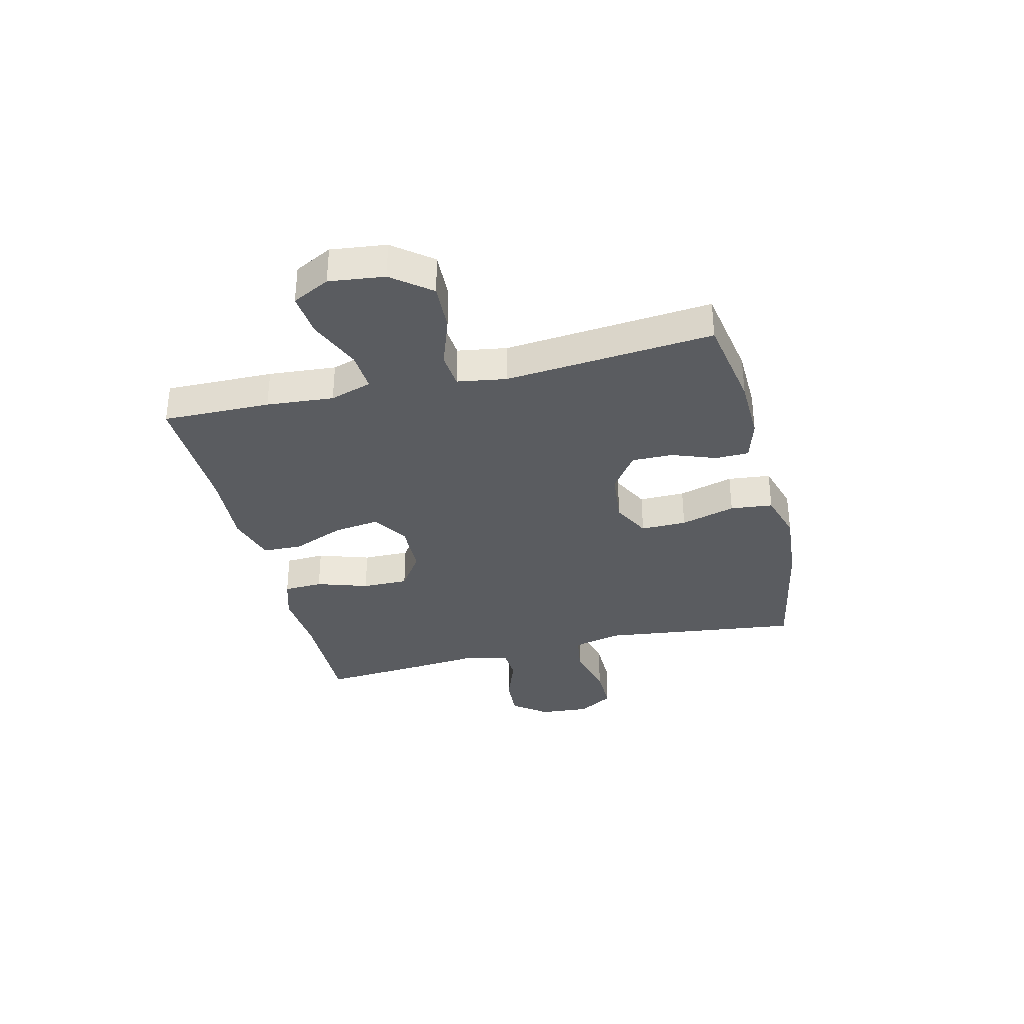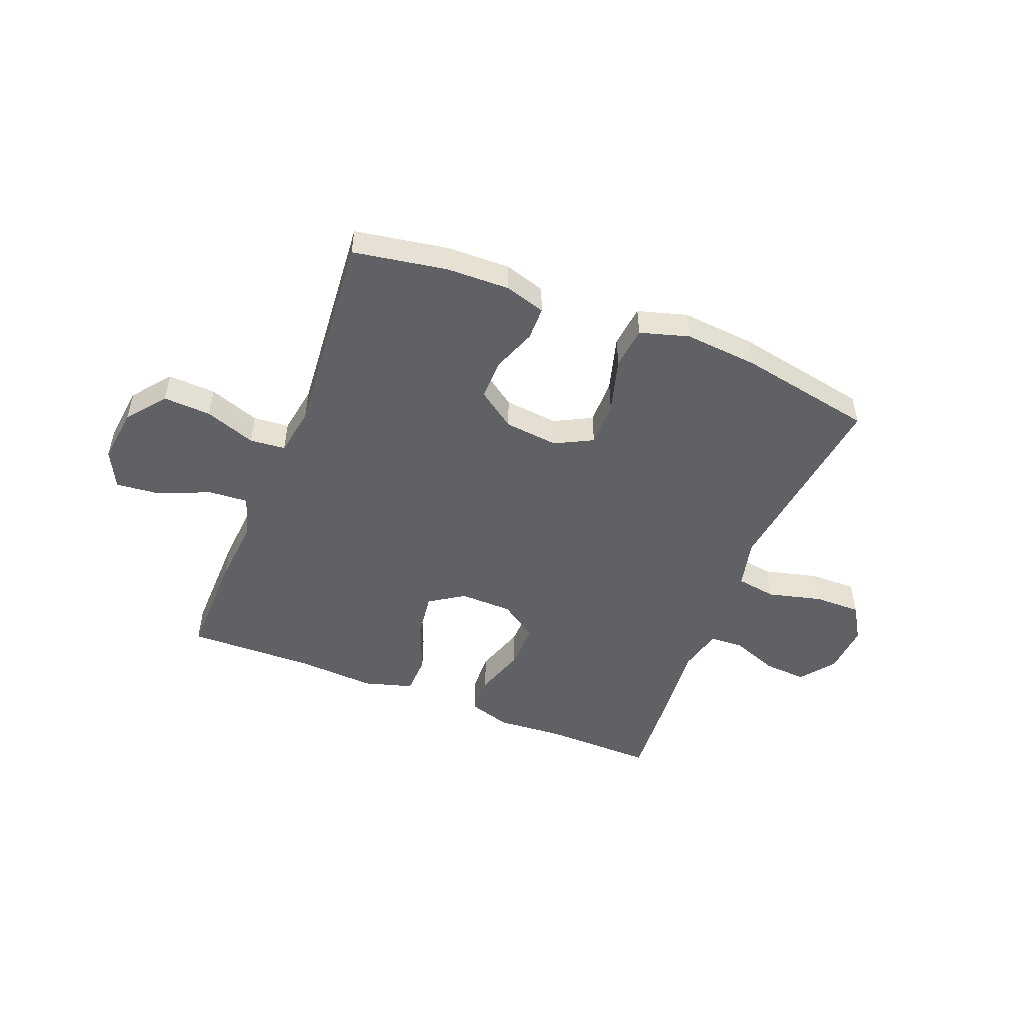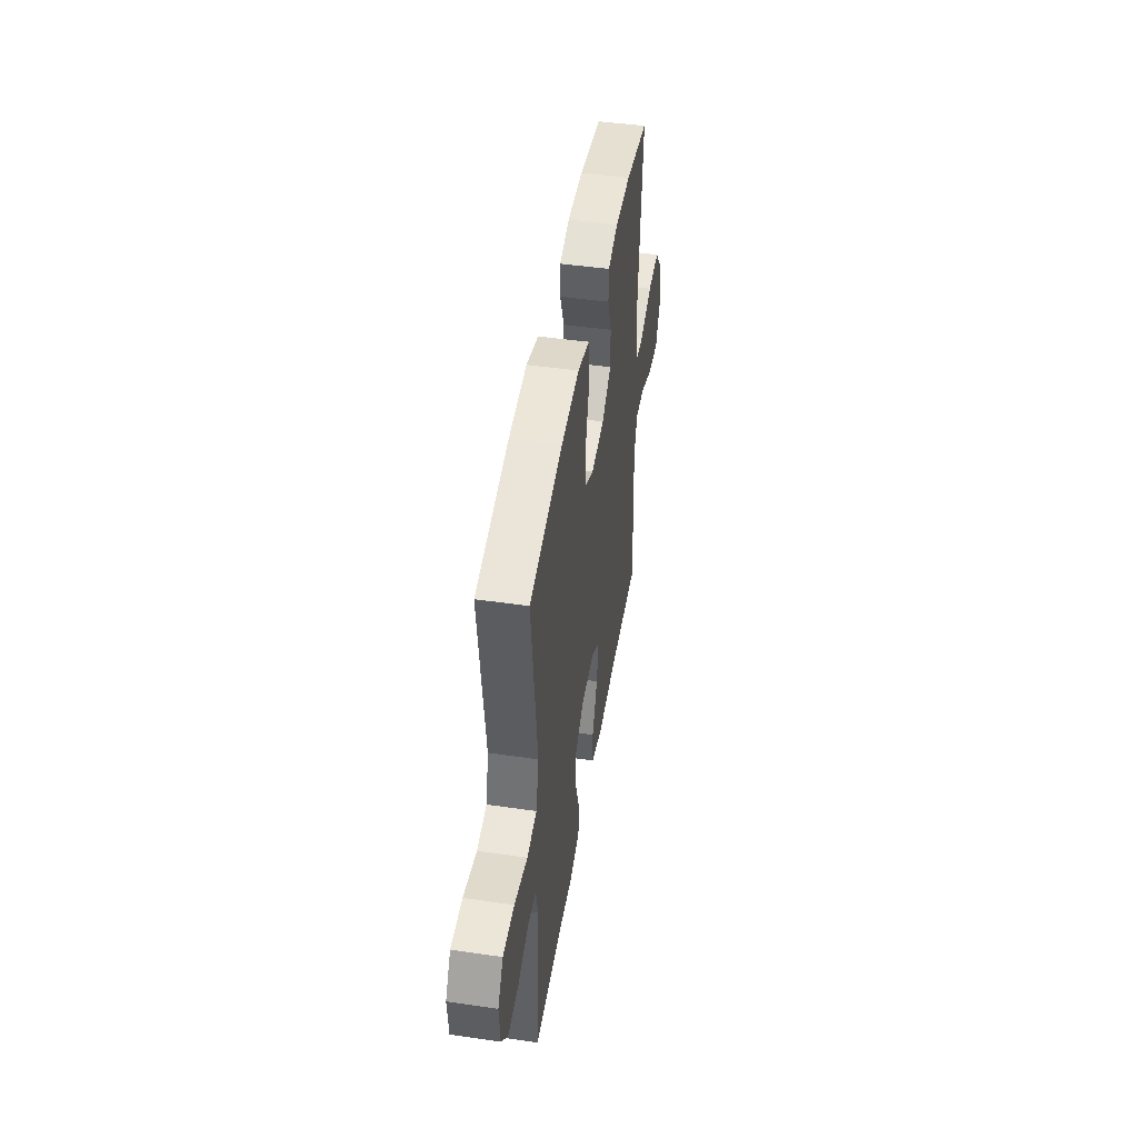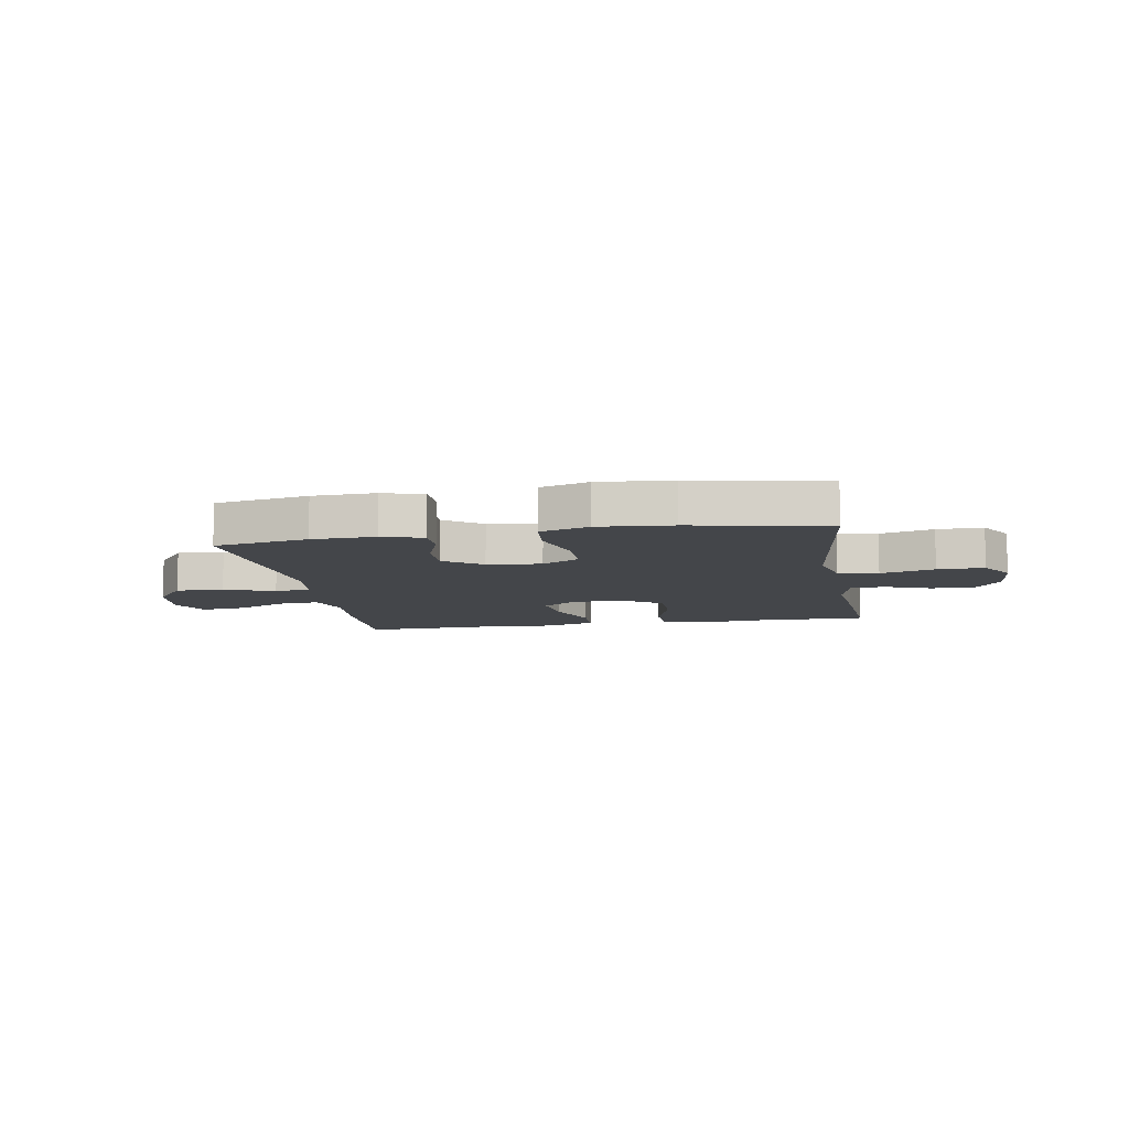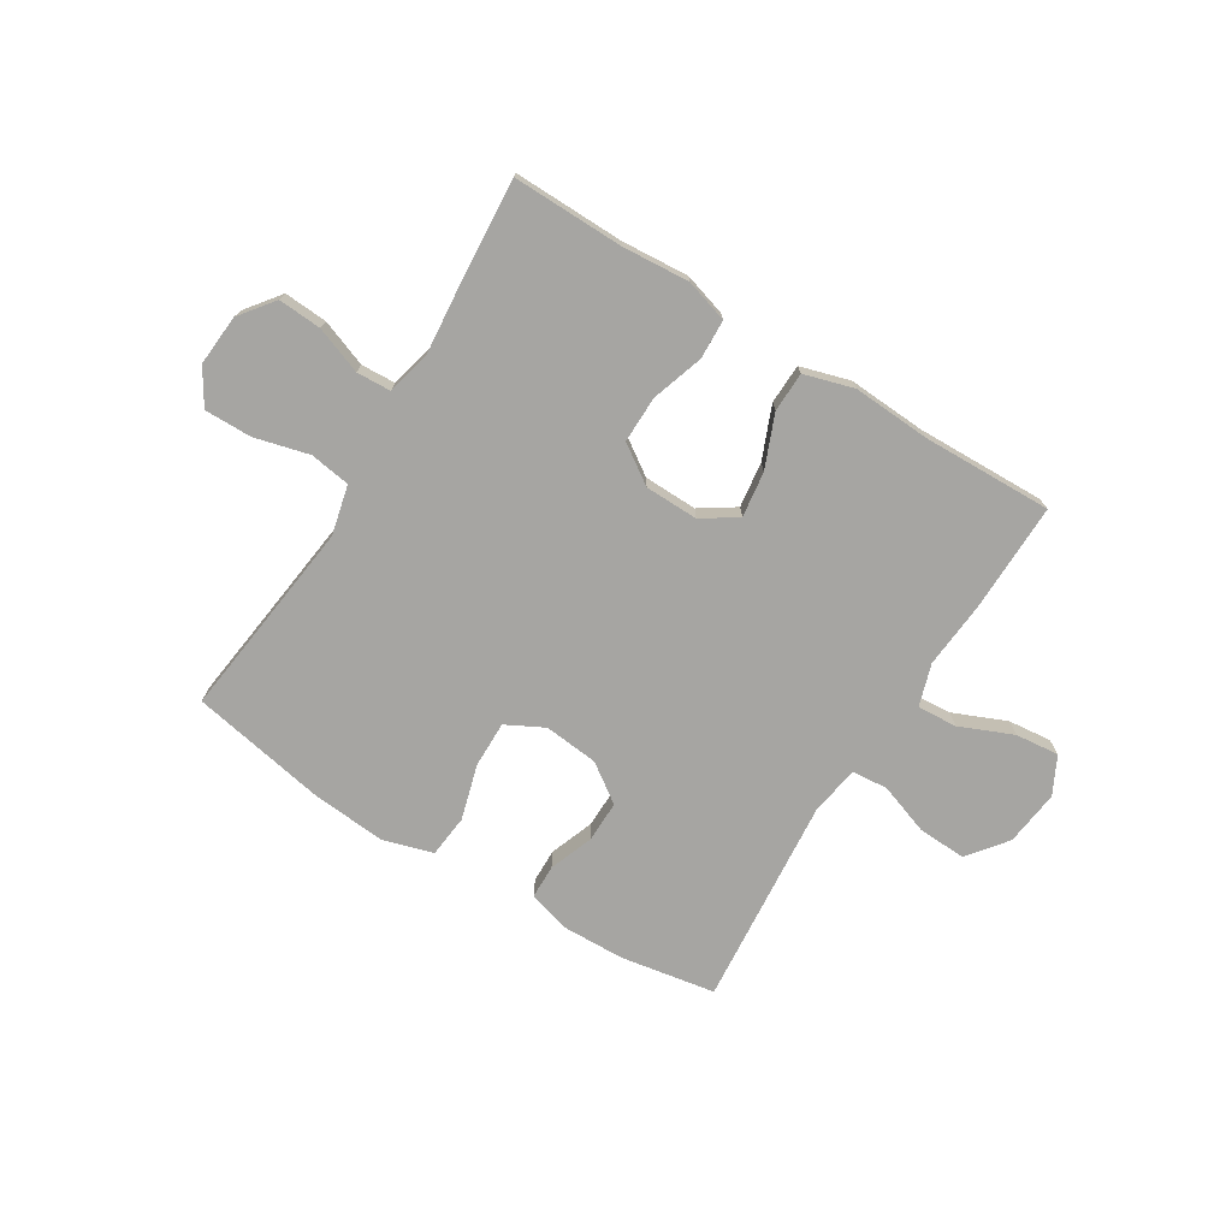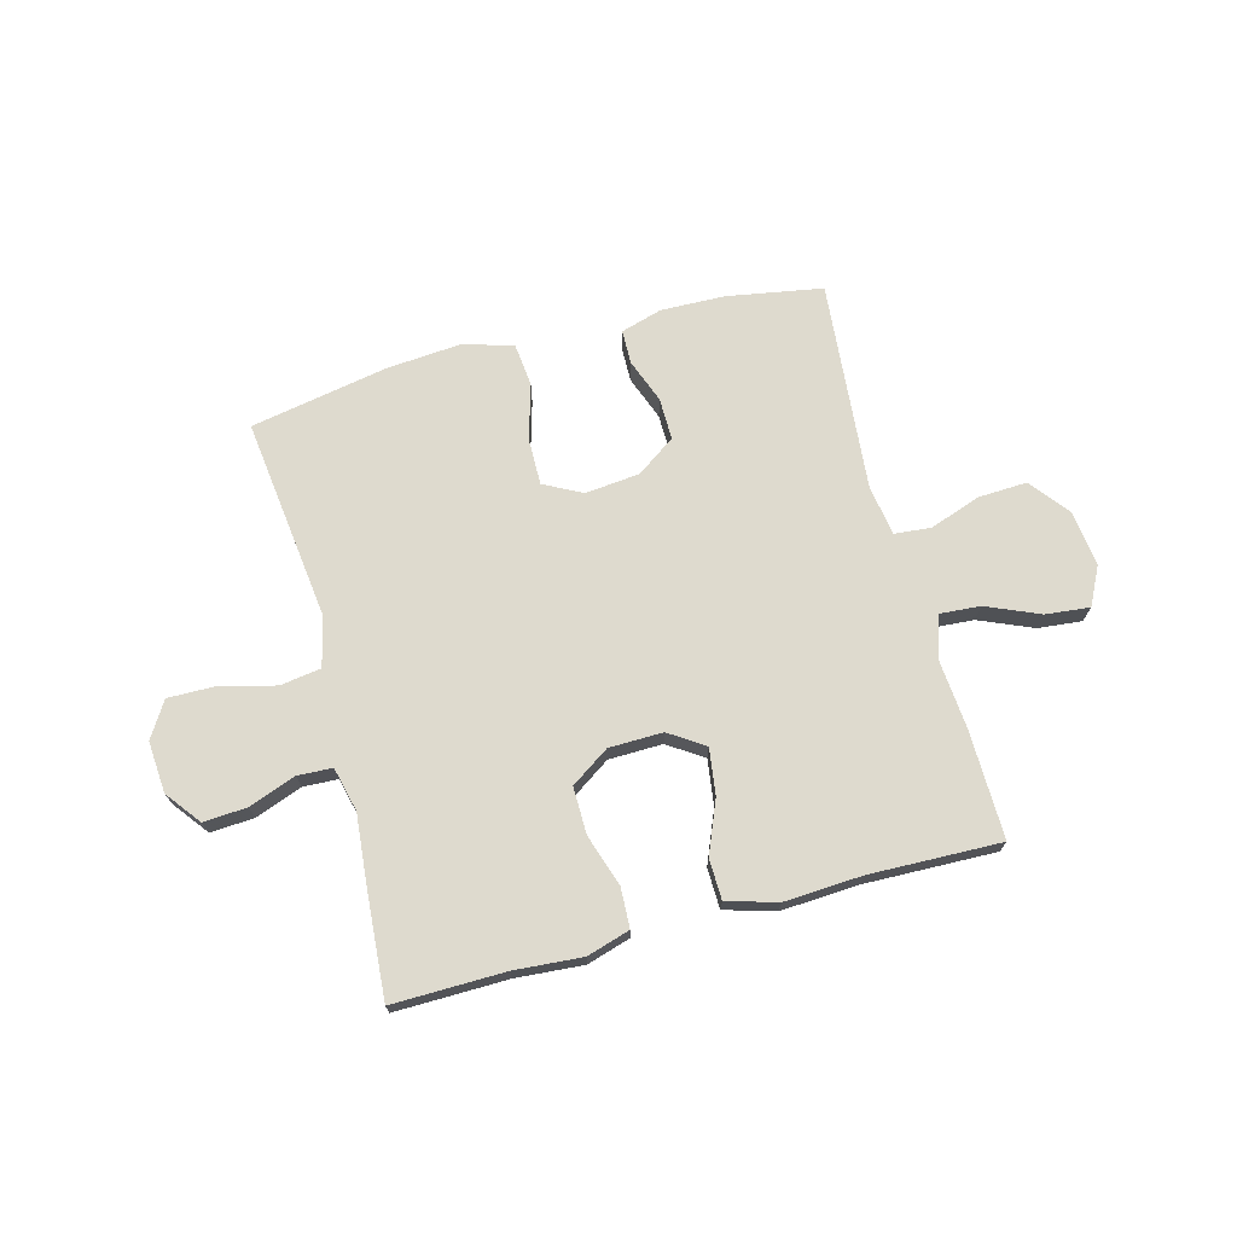
<metadata>
{"format":"obj","ext":"obj","renderer":"f3d","projection":"perspective","resolution":1024,"background":"white","views":[{"elev":-34.1,"azim":-76.3,"up":"+Y"},{"elev":-50.0,"azim":-21.7,"up":"+Y"},{"elev":46.8,"azim":99.4,"up":"+Z"},{"elev":-9.7,"azim":9.9,"up":"+Y"},{"elev":-73.6,"azim":148.3,"up":"+Y"},{"elev":71.1,"azim":165.1,"up":"+Y"}]}
</metadata>
<code>
v -0.5 0.07 -0.5
v -0.497 0.07 -0.307
v -0.487 0.07 -0.187
v -0.511 0.07 -0.112
v -0.582 0.07 -0.117
v -0.676 0.07 -0.157
v -0.754 0.07 -0.165
v -0.788 0.07 -0.098
v -0.776 0.07 0.001
v -0.722 0.07 0.07
v -0.636 0.07 0.066
v -0.545 0.07 0.034
v -0.481 0.07 0.04
v -0.467 0.07 0.128
v -0.5 0.07 0.5
v -0.332 0.07 0.529
v -0.218 0.07 0.532
v -0.145 0.07 0.51
v -0.144 0.07 0.45
v -0.173 0.07 0.372
v -0.174 0.07 0.298
v -0.106 0.07 0.25
v -0.009 0.07 0.24
v 0.058 0.07 0.275
v 0.057 0.07 0.357
v 0.029 0.07 0.455
v 0.037 0.07 0.531
v 0.125 0.07 0.557
v 0.257 0.07 0.546
v 0.5 0.07 0.5
v 0.472 0.07 0.273
v 0.456 0.07 0.143
v 0.477 0.07 0.055
v 0.549 0.07 0.044
v 0.646 0.07 0.069
v 0.73 0.07 0.07
v 0.769 0.07 0.007
v 0.762 0.07 -0.084
v 0.715 0.07 -0.145
v 0.638 0.07 -0.14
v 0.555 0.07 -0.109
v 0.494 0.07 -0.112
v 0.475 0.07 -0.19
v 0.486 0.07 -0.31
v 0.5 0.07 -0.5
v 0.302 0.07 -0.497
v 0.183 0.07 -0.506
v 0.107 0.07 -0.483
v 0.104 0.07 -0.413
v 0.134 0.07 -0.321
v 0.135 0.07 -0.238
v 0.067 0.07 -0.192
v -0.028 0.07 -0.19
v -0.09 0.07 -0.231
v -0.079 0.07 -0.312
v -0.041 0.07 -0.405
v -0.043 0.07 -0.476
v -0.131 0.07 -0.502
v -0.269 0.07 -0.494
v -0.5 0 -0.5
v -0.497 0 -0.307
v -0.487 0 -0.187
v -0.511 0 -0.112
v -0.582 0 -0.117
v -0.676 0 -0.157
v -0.754 0 -0.165
v -0.788 0 -0.098
v -0.776 0 0.001
v -0.722 0 0.07
v -0.636 0 0.066
v -0.545 0 0.034
v -0.481 0 0.04
v -0.467 0 0.128
v -0.5 0 0.5
v -0.332 0 0.529
v -0.218 0 0.532
v -0.145 0 0.51
v -0.144 0 0.45
v -0.173 0 0.372
v -0.174 0 0.298
v -0.106 0 0.25
v -0.009 0 0.24
v 0.058 0 0.275
v 0.057 0 0.357
v 0.029 0 0.455
v 0.037 0 0.531
v 0.125 0 0.557
v 0.257 0 0.546
v 0.5 0 0.5
v 0.472 0 0.273
v 0.456 0 0.143
v 0.477 0 0.055
v 0.549 0 0.044
v 0.646 0 0.069
v 0.73 0 0.07
v 0.769 0 0.007
v 0.762 0 -0.084
v 0.715 0 -0.145
v 0.638 0 -0.14
v 0.555 0 -0.109
v 0.494 0 -0.112
v 0.475 0 -0.19
v 0.486 0 -0.31
v 0.5 0 -0.5
v 0.302 0 -0.497
v 0.183 0 -0.506
v 0.107 0 -0.483
v 0.104 0 -0.413
v 0.134 0 -0.321
v 0.135 0 -0.238
v 0.067 0 -0.192
v -0.028 0 -0.19
v -0.09 0 -0.231
v -0.079 0 -0.312
v -0.041 0 -0.405
v -0.043 0 -0.476
v -0.131 0 -0.502
v -0.269 0 -0.494
f 57 58 59
f 56 57 59
f 55 56 59
f 1 2 3
f 59 1 3
f 55 59 3
f 54 55 3
f 53 54 3 4
f 52 53 4
f 48 49 50
f 47 48 50
f 46 47 50
f 46 50 51
f 45 46 51
f 44 45 51
f 43 44 51
f 42 43 51 52
f 39 40 41
f 38 39 41
f 37 38 41
f 36 37 41
f 35 36 41
f 34 35 41
f 33 34 41 42
f 42 52 4
f 33 42 4
f 32 33 4
f 29 30 31
f 28 29 31
f 27 28 31
f 26 27 31
f 25 26 31
f 24 25 31 32
f 18 19 20
f 17 18 20
f 16 17 20
f 15 16 20
f 14 15 20
f 13 14 20 21
f 10 11 12
f 9 10 12
f 8 9 12
f 7 8 12
f 6 7 12
f 5 6 12
f 5 12 13
f 32 4 5
f 24 32 5
f 23 24 5
f 5 13 21 22
f 5 22 23
f 118 117 116
f 118 116 115
f 118 115 114
f 62 61 60
f 62 60 118
f 62 118 114
f 62 114 113
f 63 62 113 112
f 63 112 111
f 109 108 107
f 109 107 106
f 109 106 105
f 110 109 105
f 110 105 104
f 110 104 103
f 110 103 102
f 111 110 102 101
f 100 99 98
f 100 98 97
f 100 97 96
f 100 96 95
f 100 95 94
f 100 94 93
f 101 100 93 92
f 63 111 101
f 63 101 92
f 63 92 91
f 90 89 88
f 90 88 87
f 90 87 86
f 90 86 85
f 90 85 84
f 91 90 84 83
f 79 78 77
f 79 77 76
f 79 76 75
f 79 75 74
f 79 74 73
f 80 79 73 72
f 71 70 69
f 71 69 68
f 71 68 67
f 71 67 66
f 71 66 65
f 71 65 64
f 72 71 64
f 64 63 91
f 64 91 83
f 64 83 82
f 81 80 72 64
f 82 81 64
f 1 60 61 2
f 2 61 62 3
f 3 62 63 4
f 4 63 64 5
f 5 64 65 6
f 6 65 66 7
f 7 66 67 8
f 8 67 68 9
f 9 68 69 10
f 10 69 70 11
f 11 70 71 12
f 12 71 72 13
f 13 72 73 14
f 14 73 74 15
f 15 74 75 16
f 16 75 76 17
f 17 76 77 18
f 18 77 78 19
f 19 78 79 20
f 20 79 80 21
f 21 80 81 22
f 22 81 82 23
f 23 82 83 24
f 24 83 84 25
f 25 84 85 26
f 26 85 86 27
f 27 86 87 28
f 28 87 88 29
f 29 88 89 30
f 30 89 90 31
f 31 90 91 32
f 32 91 92 33
f 33 92 93 34
f 34 93 94 35
f 35 94 95 36
f 36 95 96 37
f 37 96 97 38
f 38 97 98 39
f 39 98 99 40
f 40 99 100 41
f 41 100 101 42
f 42 101 102 43
f 43 102 103 44
f 44 103 104 45
f 45 104 105 46
f 46 105 106 47
f 47 106 107 48
f 48 107 108 49
f 49 108 109 50
f 50 109 110 51
f 51 110 111 52
f 52 111 112 53
f 53 112 113 54
f 54 113 114 55
f 55 114 115 56
f 56 115 116 57
f 57 116 117 58
f 58 117 118 59
f 59 118 60 1

</code>
